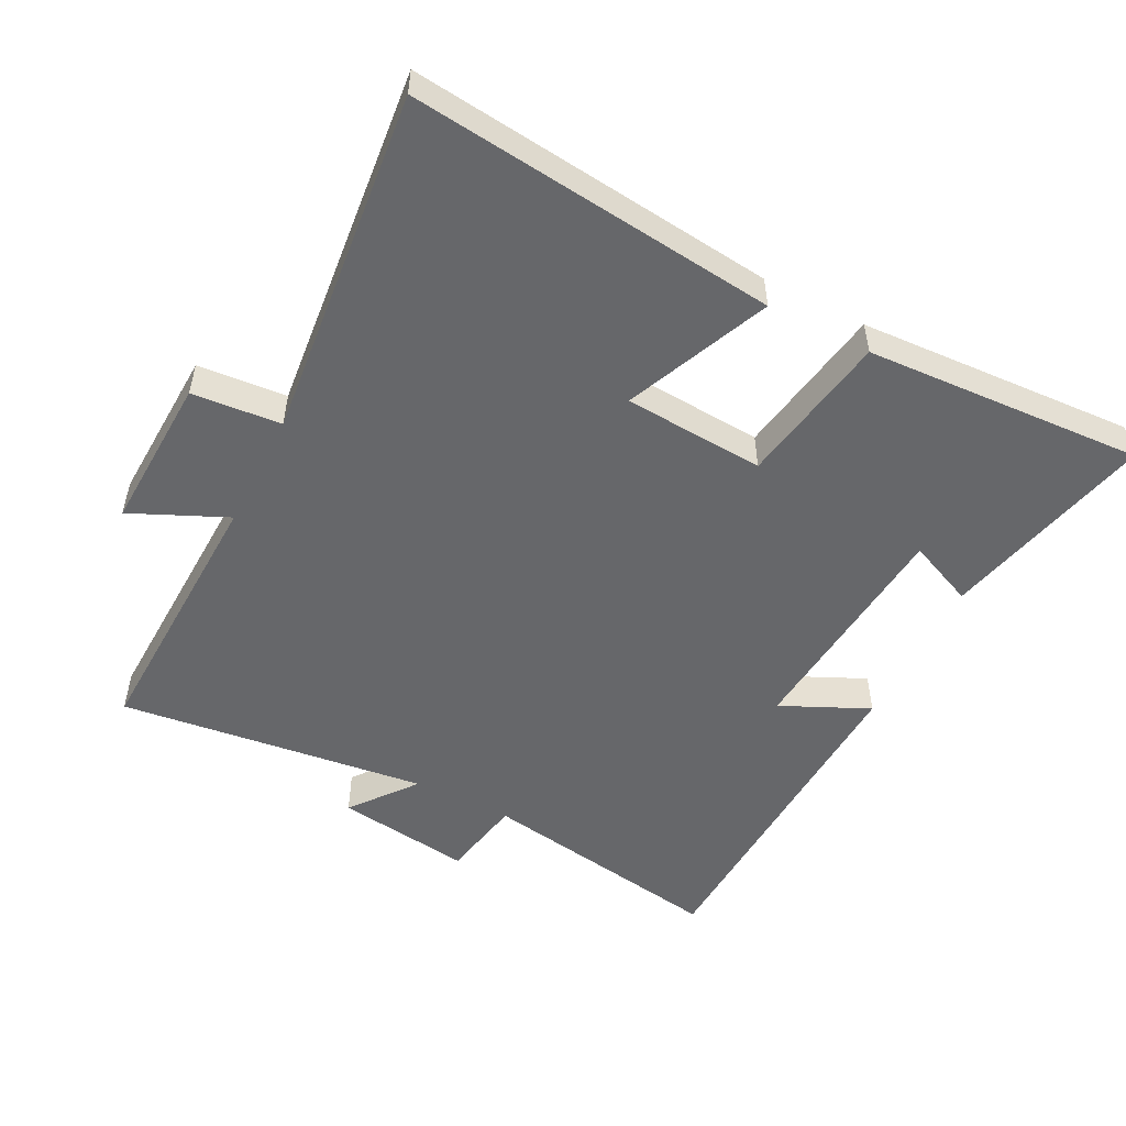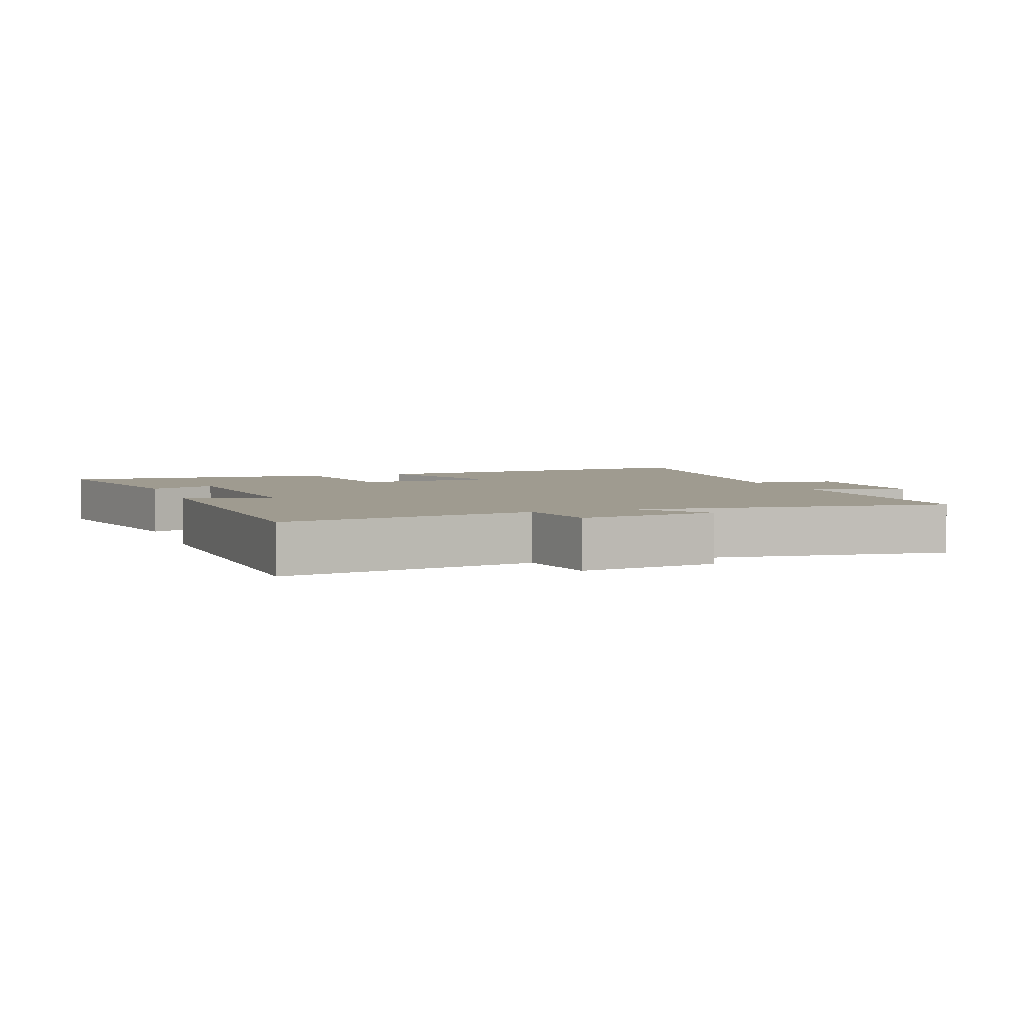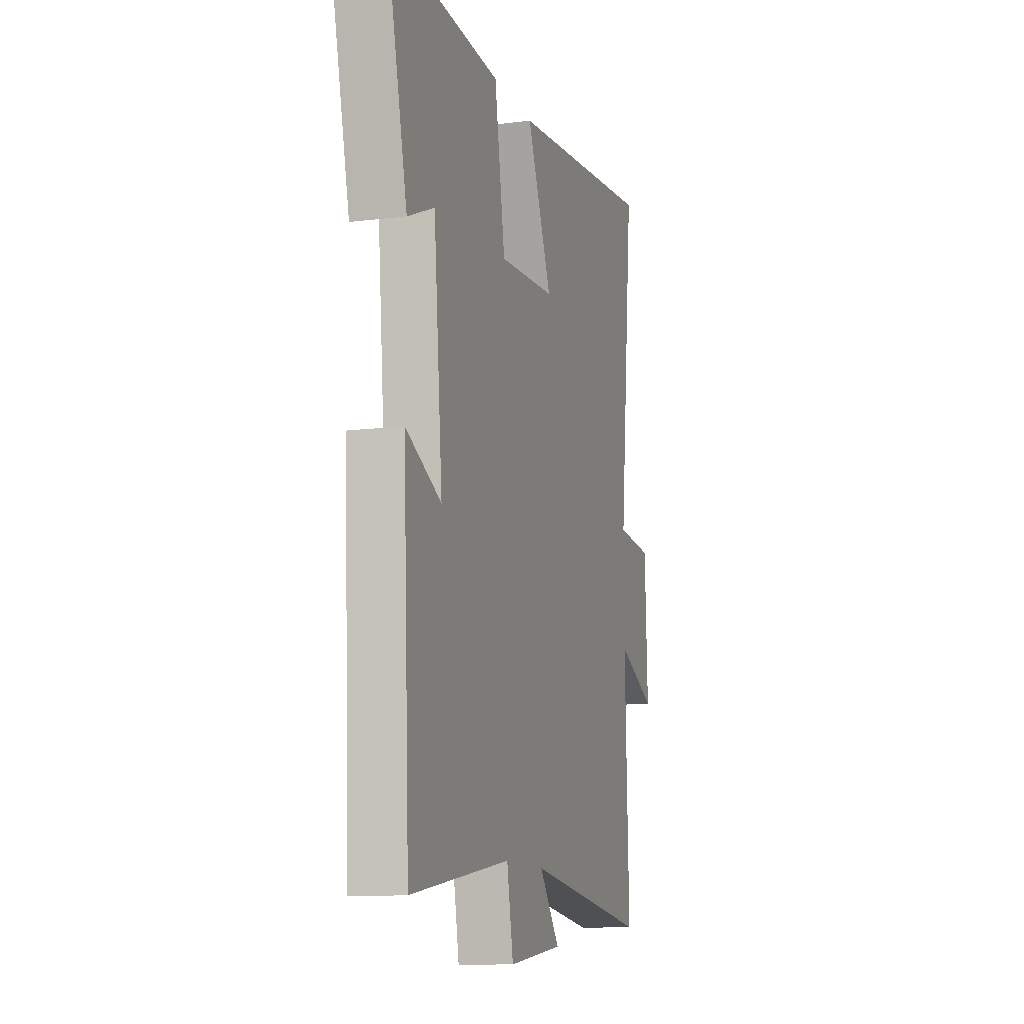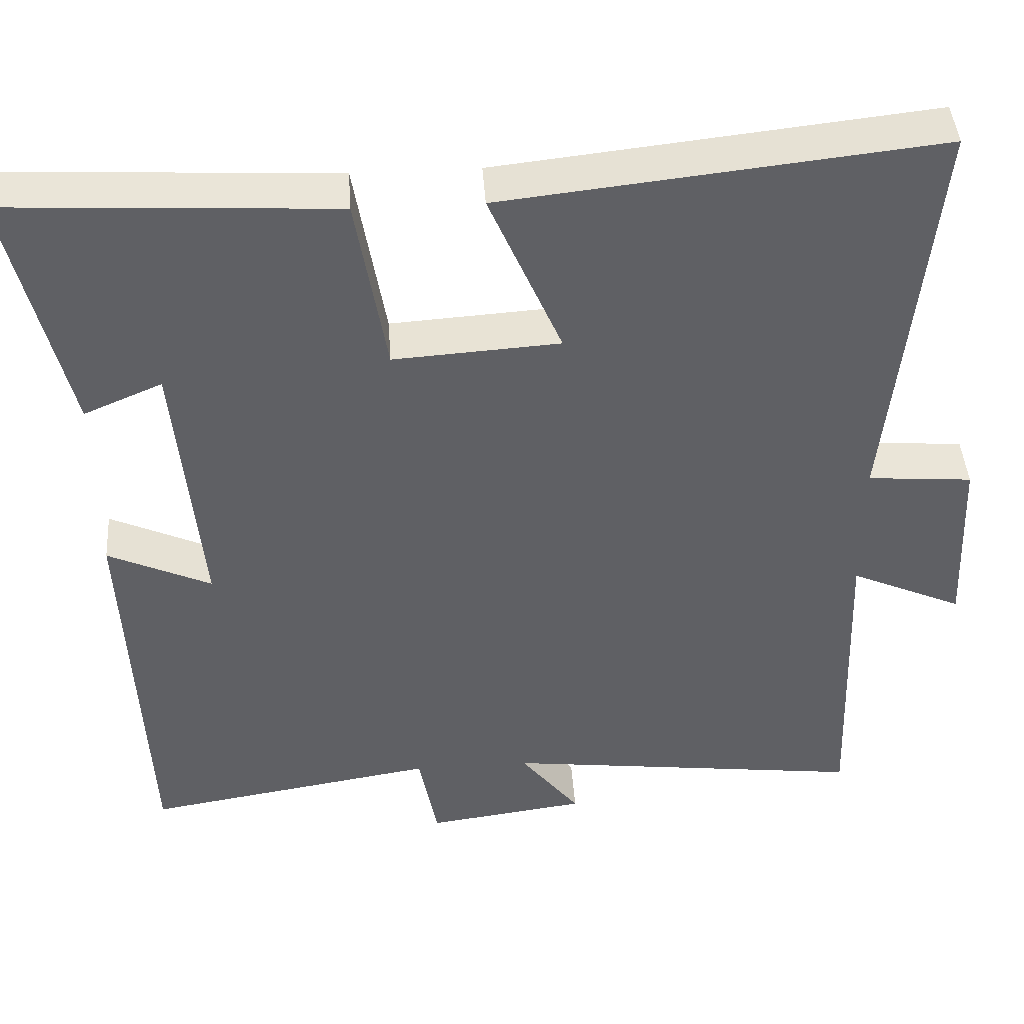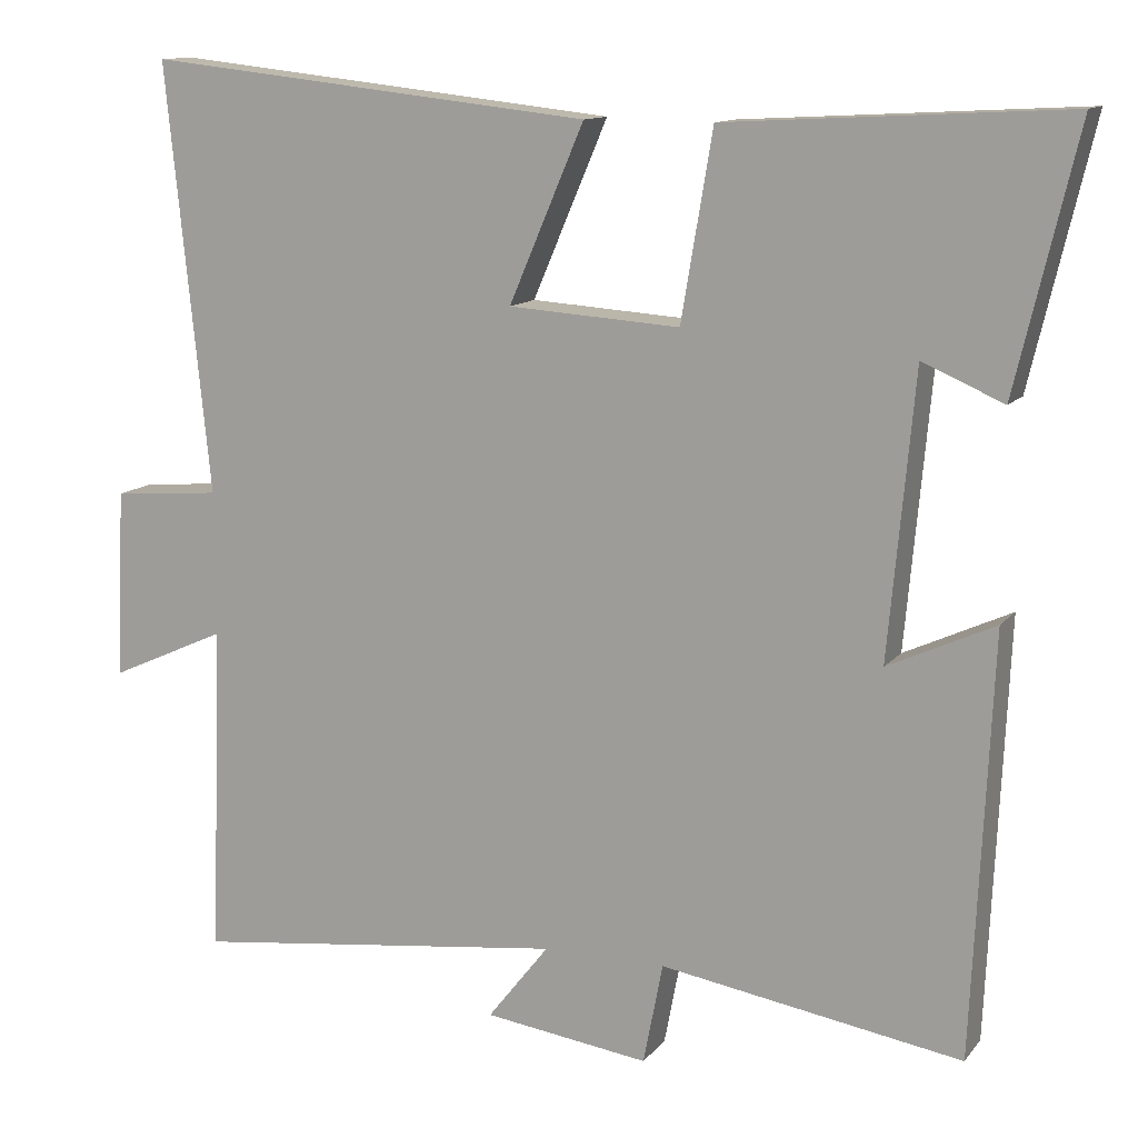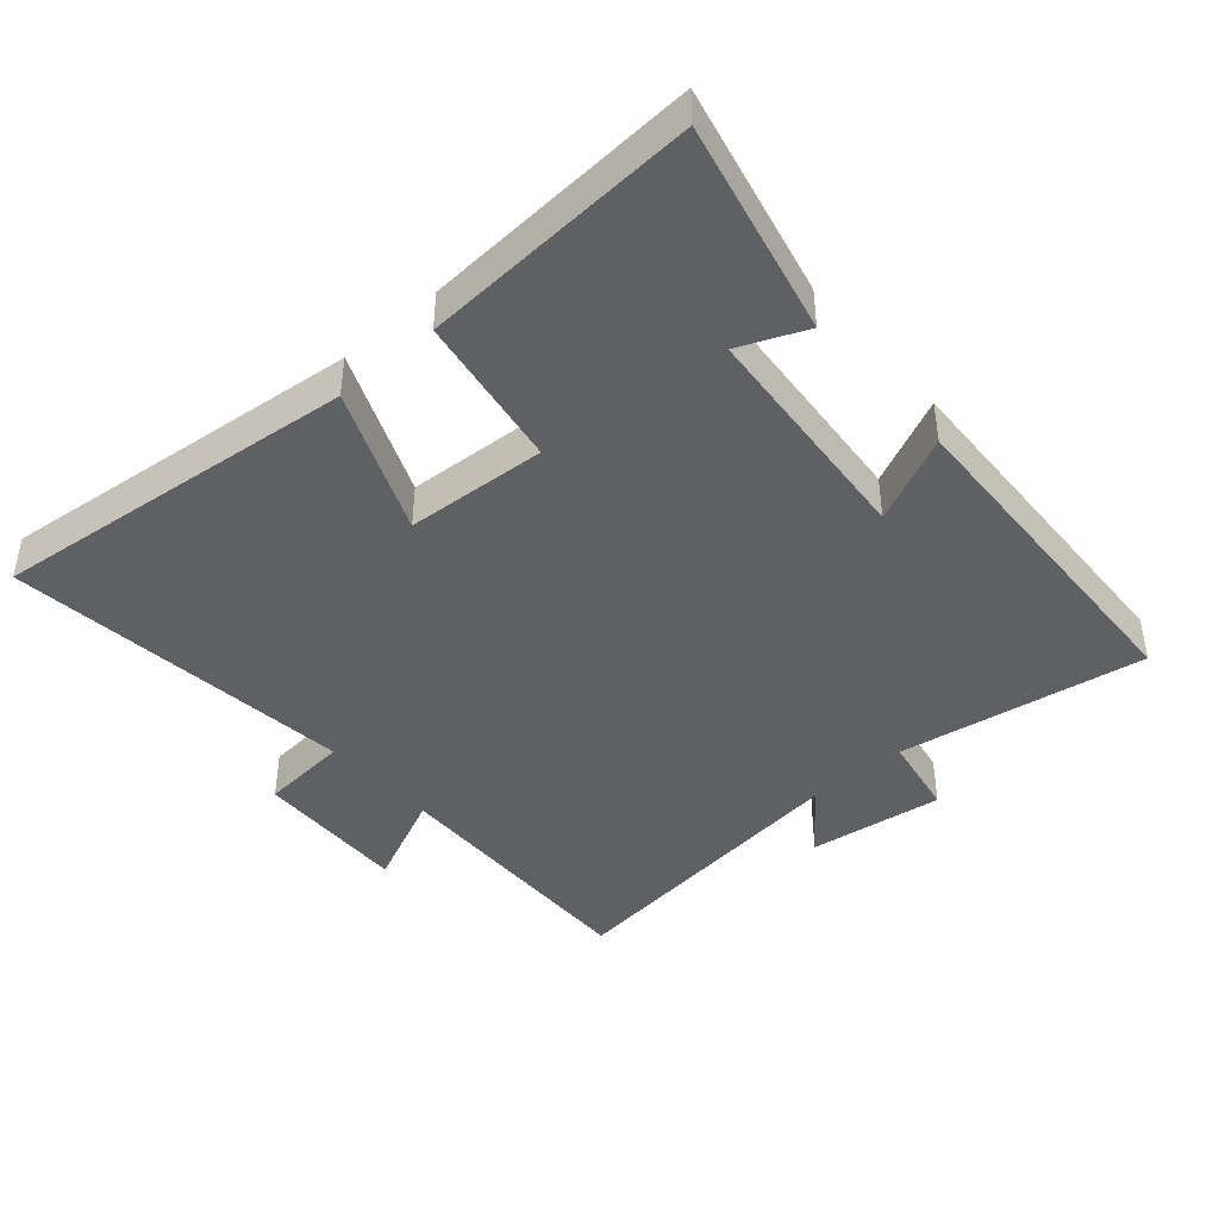
<metadata>
{"format":"obj","ext":"obj","renderer":"f3d","projection":"perspective","resolution":1024,"background":"white","views":[{"elev":-52.2,"azim":-27.1,"up":"+Y"},{"elev":4.1,"azim":160.4,"up":"+Y"},{"elev":-11.8,"azim":106.7,"up":"+Z"},{"elev":43.5,"azim":176.1,"up":"+Z"},{"elev":12.2,"azim":23.2,"up":"+Z"},{"elev":-42.7,"azim":41.4,"up":"+Y"}]}
</metadata>
<code>
v 0.476 0.07 -0.561
v 0.103 0.07 -0.5
v 0.079 0.07 -0.625
v -0.125 0.07 -0.597
v -0.049 0.07 -0.5
v -0.514 0.07 -0.557
v -0.5 0.07 -0.148
v -0.644 0.07 -0.213
v -0.634 0.07 0.021
v -0.5 0.07 0.032
v -0.554 0.07 0.561
v -0.001 0.07 0.5
v -0.094 0.07 0.283
v 0.118 0.07 0.269
v 0.157 0.07 0.5
v 0.576 0.07 0.523
v 0.5 0.07 0.203
v 0.4 0.07 0.246
v 0.368 0.07 -0.104
v 0.5 0.07 -0.043
v 0.476 0 -0.561
v 0.103 0 -0.5
v 0.079 0 -0.625
v -0.125 0 -0.597
v -0.049 0 -0.5
v -0.514 0 -0.557
v -0.5 0 -0.148
v -0.644 0 -0.213
v -0.634 0 0.021
v -0.5 0 0.032
v -0.554 0 0.561
v -0.001 0 0.5
v -0.094 0 0.283
v 0.118 0 0.269
v 0.157 0 0.5
v 0.576 0 0.523
v 0.5 0 0.203
v 0.4 0 0.246
v 0.368 0 -0.104
v 0.5 0 -0.043
f 19 20 1 2
f 18 19 2
f 15 16 17 18
f 14 15 18 2
f 13 14 2 3
f 10 11 12 13
f 10 13 3
f 7 8 9 10
f 5 6 7
f 5 7 10
f 3 4 5
f 3 5 10
f 22 21 40 39
f 22 39 38
f 38 37 36 35
f 22 38 35 34
f 23 22 34 33
f 33 32 31 30
f 23 33 30
f 30 29 28 27
f 27 26 25
f 30 27 25
f 25 24 23
f 30 25 23
f 1 21 22 2
f 2 22 23 3
f 3 23 24 4
f 4 24 25 5
f 5 25 26 6
f 6 26 27 7
f 7 27 28 8
f 8 28 29 9
f 9 29 30 10
f 10 30 31 11
f 11 31 32 12
f 12 32 33 13
f 13 33 34 14
f 14 34 35 15
f 15 35 36 16
f 16 36 37 17
f 17 37 38 18
f 18 38 39 19
f 19 39 40 20
f 20 40 21 1

</code>
